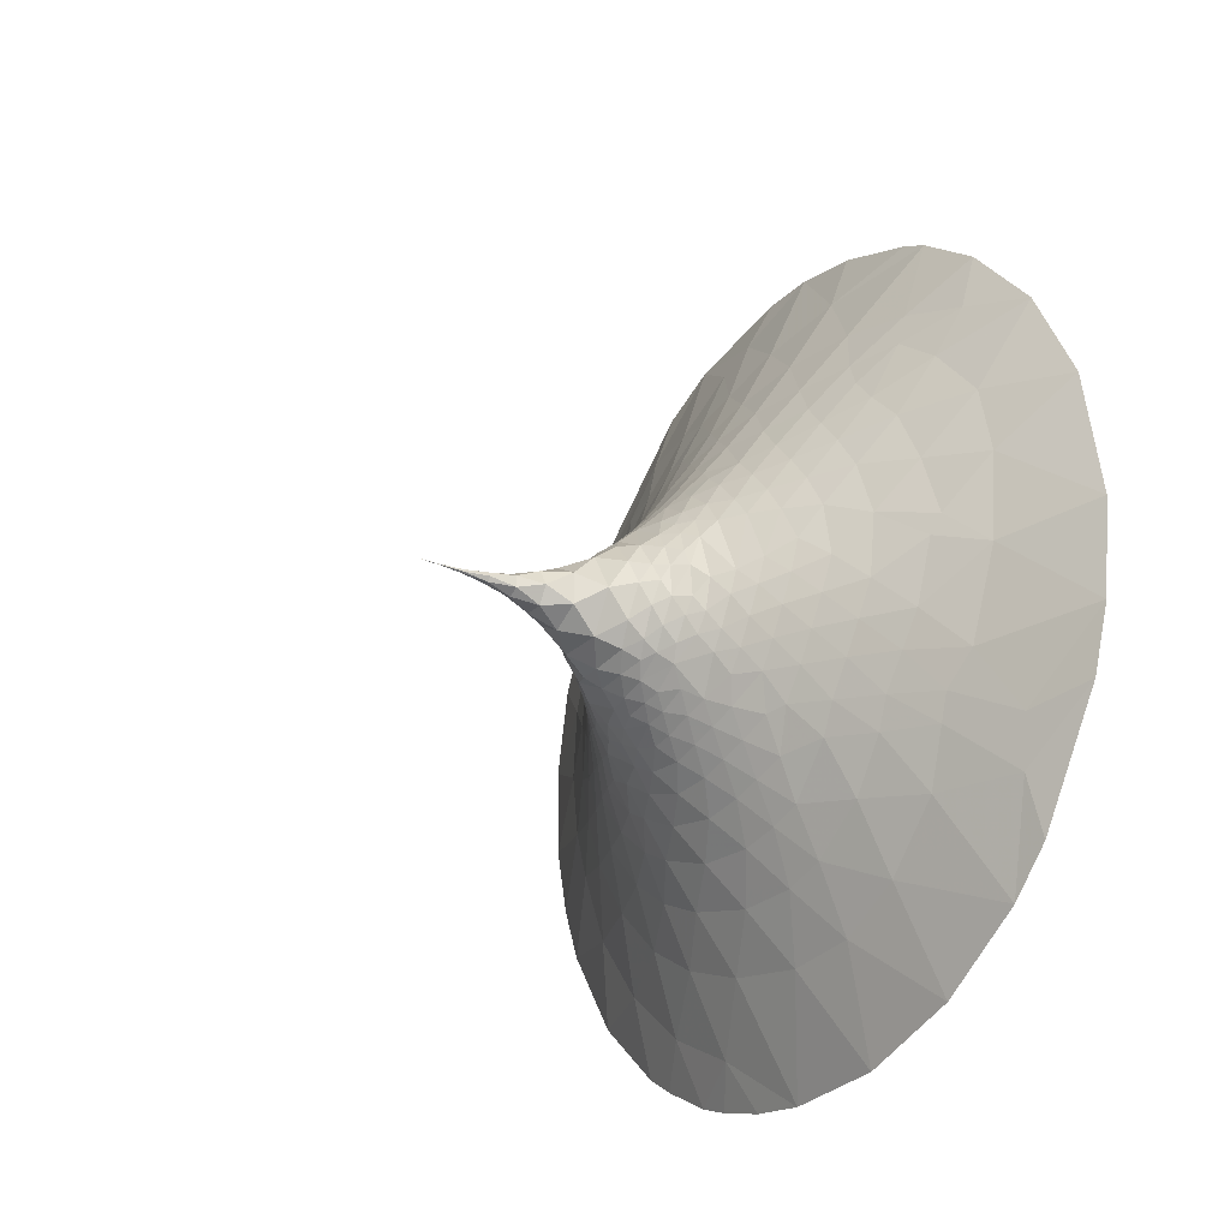
<metadata>
{"format":"obj","ext":"obj","renderer":"f3d","projection":"perspective","resolution":1024,"background":"white","views":[{"elev":-25.9,"azim":-34.1,"up":"+Z"}]}
</metadata>
<code>
v 0 0 0
v 0.05887 -0.0008408 0
v 0.05887 -0.0004204 -0.0007281
v 0.05887 0.0004204 -0.0007281
v 0.05887 0.0008408 -7.941e-23
v 0.05887 0.0004204 0.0007281
v 0.05887 -0.0004204 0.0007281
v 0.1177 -0.004119 -0.002378
v 0.1177 -2.118e-22 -0.004756
v 0.1177 0.004119 -0.002378
v 0.1177 0.004119 0.002378
v 0.1177 4.235e-22 0.004756
v 0.1177 -0.004119 0.002378
v 0.1766 -0.01311 0
v 0.1766 -0.006553 -0.01135
v 0.1766 0.006553 -0.01135
v 0.1766 0.01311 -4.235e-22
v 0.1766 0.006553 0.01135
v 0.1766 -0.006553 0.01135
v 0.2355 -0.0233 0.01345
v 0.2355 -0.0233 -0.01345
v 0.2355 -1.694e-21 -0.0269
v 0.2355 0.0233 -0.01345
v 0.2355 0.0233 0.01345
v 0.2355 2.541e-21 0.0269
v 0.2943 -0.0235 0.0407
v 0.2943 -0.047 0
v 0.2943 -0.0235 -0.0407
v 0.2943 0.0235 -0.0407
v 0.2943 0.047 -1.694e-21
v 0.2943 0.0235 0.0407
v 0.3532 1.86e-21 0.07414
v 0.3532 -0.06421 0.03707
v 0.3532 -0.06421 -0.03707
v 0.3532 -3.388e-21 -0.07414
v 0.3532 0.06421 -0.03707
v 0.3532 0.06421 0.03707
v 0.4121 0.0545 0.0944
v 0.4121 -0.0545 0.0944
v 0.4121 -0.109 0
v 0.4121 -0.0545 -0.0944
v 0.4121 0.0545 -0.0944
v 0.4121 0.109 -6.776e-21
v 0.4581 0.123 0.07101
v 0.4544 -4.239e-21 0.1392
v 0.4538 -0.1202 0.06938
v 0.4538 -0.1201 -0.06935
v 0.4538 -5.374e-21 -0.1387
v 0.4501 0.1177 -0.06794
v 0.4652 0.1473 0.009785
v 0.4632 0.08265 0.1204
v 0.4642 -0.06397 0.1321
v 0.4639 -0.1462 0.01088
v 0.4639 -0.08251 -0.1211
v 0.4634 0.06316 -0.1318
v 0.4929 0.1616 0.05466
v 0.4905 0.1262 0.1116
v 0.487 0.0449 0.1593
v 0.4896 -0.03045 0.165
v 0.4873 -0.1166 0.1178
v 0.4892 -0.1576 0.05635
v 0.4871 -0.1602 -0.04178
v 0.4891 -0.1276 -0.1082
v 0.487 -0.04394 -0.1596
v 0.4889 0.02996 -0.1644
v 0.4878 0.1183 -0.1168
v 0.4854 0.158 -0.04447
v 0.4986 0.175 0.0136
v 0.4974 0.09736 0.1448
v 0.4993 -0.1755 0.01503
v 0.4992 -0.1008 -0.1444
v 0.5206 0.1903 0.04483
v 0.513 0.1624 0.0956
v 0.5223 0.07363 0.1829
v 0.5199 0.0108 0.1946
v 0.5189 -0.1629 0.1053
v 0.5172 -0.1858 0.0497
v 0.5173 -0.1909 -0.02482
v 0.5112 -0.1662 -0.08523
v 0.5161 -0.135 -0.1355
v 0.5171 -0.07391 -0.1775
v 0.519 -0.009891 -0.1938
v 0.5207 0.17 -0.09693
v 0.515 0.1884 -0.02719
v 0.5292 -0.04174 0.1994
v 0.5253 -0.1345 0.148
v 0.5285 0.04278 -0.1985
v 0.5296 0.143 -0.1456
v 0.5463 0.2019 0.08871
v 0.5444 0.04596 0.2137
v 0.5475 -0.00913 0.2217
v 0.5523 -0.1774 0.1411
v 0.5438 -0.1999 0.08718
v 0.5417 -0.2048 -0.06858
v 0.5394 -0.1748 -0.1228
v 0.5447 -0.04972 -0.2132
v 0.5466 0.01007 -0.2207
v 0.5581 0.1903 -0.1339
v 0.5451 0.2087 -0.06757
v 0.5521 0.221 0.04931
v 0.5522 0.08696 0.2092
v 0.5621 -0.05274 0.2309
v 0.5528 -0.1047 0.2017
v 0.556 -0.1501 0.175
v 0.5478 -0.2171 0.04705
v 0.5492 -0.2217 -0.02815
v 0.5476 -0.1533 -0.1605
v 0.5482 -0.09215 -0.2026
v 0.5628 0.05505 -0.2312
v 0.5561 0.109 -0.2032
v 0.5624 0.1634 -0.172
v 0.5489 0.2221 -0.02156
v 0.5757 0.2366 0.08516
v 0.5742 0.06473 0.2413
v 0.5793 -0.01665 0.2549
v 0.5817 -0.1892 0.1755
v 0.5738 -0.2174 0.1221
v 0.5712 -0.2382 -0.06363
v 0.5662 -0.2144 -0.1104
v 0.5731 -0.07596 -0.2368
v 0.572 -0.02432 -0.2462
v 0.5884 0.2046 -0.1693
v 0.5768 0.2301 -0.1043
v 0.5736 0.2431 -0.05481
v 0.5769 0.2524 0.01316
v 0.5721 0.2138 0.1249
v 0.5899 0.121 0.2384
v 0.5954 -0.06218 0.2664
v 0.5819 -0.1417 0.216
v 0.5747 -0.2501 0.0118
v 0.5743 -0.1403 -0.2068
v 0.5868 0.09953 -0.2443
v 0.5866 0.1498 -0.2169
v 0.6061 0.2802 0.05746
v 0.6039 0.2546 0.1246
v 0.6168 0.08555 0.2862
v 0.6059 0.03189 0.284
v 0.6148 -0.02086 0.2957
v 0.6128 -0.19 0.2244
v 0.6072 -0.2371 0.1622
v 0.6041 -0.2817 -0.03329
v 0.5976 -0.2554 -0.105
v 0.6033 -0.1229 -0.2546
v 0.6026 -0.05582 -0.2763
v 0.5968 0.05609 -0.2694
v 0.6188 0.2023 -0.2232
v 0.6117 0.2538 -0.1458
v 0.6053 0.2715 -0.08678
v 0.6049 0.2833 -0.02713
v 0.6039 0.2224 0.1756
v 0.6289 0.1444 0.2785
v 0.6332 -0.0753 0.31
v 0.6177 -0.1265 0.2719
v 0.6122 -0.2924 0.0227
v 0.596 -0.2298 -0.1498
v 0.6099 -0.1734 -0.2332
v 0.6039 -0.003046 -0.2834
v 0.6224 0.1028 -0.2878
v 0.6389 0.3259 0.01628
v 0.6387 0.3077 0.1076
v 0.6379 0.275 0.1732
v 0.626 0.1907 0.2445
v 0.6569 0.1143 0.3305
v 0.6442 0.05019 0.3292
v 0.6554 -0.02585 0.3468
v 0.6497 -0.1877 0.2839
v 0.6437 -0.2506 0.2183
v 0.6414 -0.329 -0.01828
v 0.6332 -0.3072 -0.08625
v 0.63 -0.2777 -0.1486
v 0.6401 -0.1613 -0.2853
v 0.6365 -0.1023 -0.3066
v 0.6372 -0.03598 -0.3221
v 0.6342 0.05117 -0.3161
v 0.6545 0.1801 -0.296
v 0.649 0.2681 -0.208
v 0.6422 0.3058 -0.1255
v 0.6393 0.3202 -0.06512
v 0.6402 0.2386 0.2249
v 0.6645 0.1984 0.3003
v 0.6766 -0.09236 0.3651
v 0.6588 -0.1363 0.3248
v 0.6453 -0.2903 0.1662
v 0.6515 -0.3396 0.04547
v 0.6292 -0.2436 -0.1983
v 0.6483 -0.2192 -0.2579
v 0.6631 0.1068 -0.3418
v 0.6636 0.2443 -0.2626
v 0.6775 0.3767 -0.028
v 0.6768 0.3697 0.07255
v 0.6768 0.339 0.1645
v 0.6777 0.3012 0.2286
v 0.701 0.1734 0.3731
v 0.6881 0.0736 0.3858
v 0.7023 -0.03208 0.412
v 0.6936 -0.2022 0.3459
v 0.6852 -0.2612 0.2878
v 0.684 -0.3137 0.2264
v 0.6844 -0.3875 -0.001309
v 0.6744 -0.3665 -0.07238
v 0.6689 -0.3377 -0.1408
v 0.6671 -0.302 -0.2024
v 0.6823 -0.209 -0.3228
v 0.6766 -0.1476 -0.3464
v 0.6753 -0.08159 -0.3657
v 0.6731 0.01251 -0.3715
v 0.6988 0.1783 -0.3671
v 0.6991 0.2351 -0.3342
v 0.6937 0.3132 -0.25
v 0.6838 0.3384 -0.1871
v 0.6795 0.3656 -0.106
v 0.6812 0.2533 0.2872
v 0.727 -0.115 0.4357
v 0.6869 -0.3562 0.1612
v 0.6966 -0.3976 0.07693
v 0.6924 -0.2779 -0.2863
v 0.7089 0.08243 -0.4151
v 0.7228 0.4377 -0.07529
v 0.7208 0.4402 0.02724
v 0.7205 0.4179 0.1398
v 0.7216 0.3778 0.2299
v 0.7237 0.3305 0.2988
v 0.7329 0.2695 0.3726
v 0.7388 0.1269 0.4517
v 0.7391 0.04375 0.4676
v 0.7569 -0.03997 0.4968
v 0.7341 -0.2844 0.3637
v 0.7299 -0.3407 0.3018
v 0.7307 -0.3922 0.2332
v 0.7343 -0.4615 0.02205
v 0.7222 -0.439 -0.06127
v 0.7144 -0.4098 -0.1344
v 0.7109 -0.3739 -0.2042
v 0.7313 -0.2709 -0.3685
v 0.7234 -0.1986 -0.3983
v 0.7201 -0.1322 -0.4197
v 0.7174 -0.03758 -0.4342
v 0.7501 0.1684 -0.4572
v 0.7469 0.2442 -0.4157
v 0.742 0.3299 -0.3408
v 0.7329 0.3931 -0.2386
v 0.726 0.4172 -0.166
v 0.7569 0.2086 0.4528
v 0.7861 -0.1457 0.5282
v 0.751 -0.2209 0.436
v 0.735 -0.4383 0.1494
v 0.71 -0.3236 -0.2752
v 0.7609 0.03844 -0.5036
v 0.7756 0.5116 -0.1378
v 0.7726 0.524 -0.02506
v 0.7712 0.5125 0.1001
v 0.772 0.4756 0.2189
v 0.774 0.4251 0.3115
v 0.7789 0.37 0.3871
v 0.7929 0.3198 0.4595
v 0.7975 0.1553 0.5463
v 0.7987 0.0429 0.5684
v 0.8216 -0.05004 0.6097
v 0.793 -0.3279 0.454
v 0.7845 -0.3802 0.3907
v 0.7831 -0.4372 0.3214
v 0.7853 -0.4926 0.2366
v 0.7871 -0.5401 0.1019
v 0.778 -0.5317 -0.0489
v 0.7677 -0.499 -0.133
v 0.7622 -0.4624 -0.2081
v 0.7599 -0.4138 -0.2865
v 0.7665 -0.373 -0.3541
v 0.7764 -0.2618 -0.4621
v 0.773 -0.189 -0.4902
v 0.7691 -0.09609 -0.5097
v 0.8097 0.1411 -0.5729
v 0.8041 0.2548 -0.5208
v 0.7985 0.3515 -0.4484
v 0.7893 0.4411 -0.3342
v 0.781 0.4896 -0.2253
v 0.8216 0.2427 0.5617
v 0.8565 -0.1885 0.6523
v 0.8159 -0.272 0.5363
v 0.8216 -0.02057 -0.6115
v 0.8357 0.6049 -0.2043
v 0.8338 0.6282 -0.0919
v 0.8311 0.6279 0.04825
v 0.8309 0.5994 0.1918
v 0.8328 0.5478 0.317
v 0.8333 0.4844 0.4089
v 0.8445 0.445 0.4812
v 0.8632 0.3865 0.5743
v 0.8627 0.1635 0.6717
v 0.8687 0.06062 0.7008
v 0.8992 -0.06306 0.764
v 0.8566 -0.4002 0.5487
v 0.8422 -0.4362 0.483
v 0.8394 -0.4893 0.4211
v 0.8461 -0.5617 0.3438
v 0.8477 -0.6276 0.2093
v 0.8418 -0.65 0.01643
v 0.83 -0.6127 -0.1358
v 0.8203 -0.5692 -0.2178
v 0.8147 -0.5191 -0.2991
v 0.8205 -0.4849 -0.3699
v 0.8283 -0.3955 -0.4832
v 0.8318 -0.2607 -0.5747
v 0.8304 -0.1625 -0.6069
v 0.8804 0.09589 -0.721
v 0.8721 0.2545 -0.6631
v 0.8655 0.381 -0.5835
v 0.8554 0.4939 -0.4628
v 0.8457 0.5729 -0.3229
v 0.8971 0.2866 0.7064
v 0.9392 -0.2454 0.8189
v 0.8924 -0.3541 0.6637
v 0.8549 -0.6729 0.0622
v 0.8938 -0.0918 -0.7496
v 0.9046 0.7208 -0.2937
v 0.9029 0.7545 -0.1754
v 0.9031 0.7748 -0.02019
v 0.9016 0.7574 0.1487
v 0.9012 0.7068 0.3081
v 0.8936 0.6182 0.4332
v 0.8935 0.5706 0.494
v 0.9166 0.5421 0.5943
v 0.9451 0.4741 0.7275
v 0.9363 0.1691 0.8313
v 0.9536 0.09311 0.8831
v 1 -0.07443 0.997
v 0.9255 -0.5131 0.6448
v 0.8979 -0.5192 0.5605
v 0.9088 -0.6238 0.4805
v 0.9205 -0.7355 0.3464
v 0.9138 -0.778 0.1783
v 0.9019 -0.7719 -0.03125
v 0.8894 -0.7046 -0.2448
v 0.8728 -0.6362 -0.3191
v 0.8773 -0.6113 -0.3821
v 0.8923 -0.5525 -0.5103
v 0.8995 -0.4108 -0.6482
v 0.9023 -0.2561 -0.7297
v 1 0.04984 -0.9944
v 0.9543 0.2395 -0.8569
v 0.946 0.4121 -0.7667
v 0.9348 0.5607 -0.632
v 0.923 0.6725 -0.4663
v 1 0.3347 0.9425
v 1 -0.2351 0.9698
v 1 -0.5077 0.8615
v 1 -0.1975 -0.9778
v 1 0.9024 -0.4282
v 1 0.9529 -0.2944
v 1 0.9902 -0.1274
v 1 0.9945 0.08868
v 1 0.9526 0.2987
v 1 0.8541 0.5127
v 0.9628 0.717 0.5597
v 1 0.4779 0.8756
v 1 0.05445 0.9969
v 1 -0.4404 0.896
v 1 -0.6648 0.7444
v 0.9568 -0.666 0.5987
v 1 -0.8339 0.5495
v 1 -0.9518 0.3083
v 1 -1 0.0009637
v 1 -0.9737 -0.2185
v 0.9484 -0.7801 -0.3982
v 0.9623 -0.7491 -0.5138
v 1 -0.6554 -0.7521
v 1 -0.4434 -0.8943
v 1 0.1884 -0.9782
v 1 0.3863 -0.9229
v 1 0.5898 -0.8084
v 1 0.7658 -0.6447
v 1 0.3086 -0.9489
v 1 0.5166 -0.8549
v 1 0.8007 0.5951
v 1 -0.9258 -0.3685
v 1 -0.7538 -0.6501
f 1 2 3
f 3 4 1
f 4 5 1
f 5 6 1
f 6 7 1
f 7 2 1
f 2 8 3
f 3 9 4
f 4 10 5
f 5 11 6
f 6 12 7
f 7 13 2
f 2 13 8
f 3 8 9
f 4 9 10
f 5 10 11
f 6 11 12
f 7 12 13
f 13 14 8
f 8 15 9
f 9 16 10
f 10 17 11
f 11 18 12
f 12 19 13
f 13 19 14
f 8 14 15
f 9 15 16
f 10 16 17
f 11 17 18
f 12 18 19
f 19 20 14
f 14 21 15
f 15 22 16
f 16 23 17
f 17 24 18
f 18 25 19
f 19 25 20
f 14 20 21
f 15 21 22
f 16 22 23
f 17 23 24
f 18 24 25
f 25 26 20
f 20 27 21
f 21 28 22
f 22 29 23
f 23 30 24
f 24 31 25
f 25 31 26
f 20 26 27
f 21 27 28
f 22 28 29
f 23 29 30
f 24 30 31
f 31 32 26
f 26 33 27
f 27 34 28
f 28 35 29
f 29 36 30
f 30 37 31
f 31 37 32
f 26 32 33
f 27 33 34
f 28 34 35
f 29 35 36
f 30 36 37
f 37 38 32
f 32 39 33
f 33 40 34
f 34 41 35
f 35 42 36
f 36 43 37
f 37 43 38
f 32 38 39
f 33 39 40
f 34 40 41
f 35 41 42
f 36 42 43
f 43 44 38
f 38 45 39
f 39 46 40
f 40 47 41
f 41 48 42
f 42 49 43
f 43 50 44
f 44 51 38
f 38 51 45
f 45 52 39
f 39 52 46
f 46 53 40
f 40 53 47
f 47 54 41
f 41 54 48
f 48 55 42
f 42 55 49
f 49 50 43
f 50 56 44
f 44 57 51
f 51 58 45
f 45 59 52
f 52 60 46
f 46 61 53
f 53 62 47
f 47 63 54
f 54 64 48
f 48 65 55
f 55 66 49
f 49 67 50
f 50 68 56
f 56 57 44
f 57 69 51
f 51 69 58
f 58 59 45
f 59 60 52
f 60 61 46
f 61 70 53
f 53 70 62
f 62 63 47
f 63 71 54
f 54 71 64
f 64 65 48
f 65 66 55
f 66 67 49
f 67 68 50
f 68 72 56
f 56 73 57
f 57 73 69
f 69 74 58
f 58 75 59
f 60 76 61
f 61 77 70
f 70 78 62
f 62 79 63
f 63 80 71
f 71 81 64
f 64 82 65
f 66 83 67
f 67 84 68
f 68 84 72
f 72 73 56
f 74 75 58
f 75 85 59
f 60 86 76
f 76 77 61
f 77 78 70
f 78 79 62
f 79 80 63
f 80 81 71
f 81 82 64
f 82 87 65
f 66 88 83
f 83 84 67
f 72 89 73
f 74 90 75
f 75 91 85
f 85 60 59
f 60 85 86
f 86 92 76
f 76 93 77
f 78 94 79
f 79 95 80
f 81 96 82
f 82 97 87
f 87 66 65
f 66 87 88
f 88 98 83
f 83 99 84
f 72 100 89
f 74 101 90
f 90 91 75
f 91 102 85
f 85 103 86
f 86 104 92
f 92 93 76
f 93 105 77
f 78 106 94
f 94 95 79
f 95 107 80
f 81 108 96
f 96 97 82
f 97 109 87
f 87 110 88
f 88 111 98
f 98 99 83
f 99 112 84
f 72 112 100
f 100 113 89
f 74 69 101
f 101 114 90
f 90 114 91
f 91 115 102
f 102 103 85
f 103 104 86
f 104 116 92
f 92 117 93
f 93 117 105
f 105 78 77
f 78 105 106
f 106 118 94
f 94 119 95
f 95 119 107
f 107 81 80
f 81 107 108
f 108 120 96
f 96 121 97
f 97 121 109
f 109 110 87
f 110 111 88
f 111 122 98
f 98 123 99
f 99 124 112
f 112 72 84
f 112 125 100
f 100 125 113
f 113 126 89
f 69 73 101
f 101 127 114
f 114 115 91
f 115 128 102
f 102 128 103
f 103 129 104
f 104 129 116
f 116 117 92
f 105 130 106
f 106 130 118
f 118 119 94
f 107 131 108
f 108 131 120
f 120 121 96
f 109 132 110
f 110 133 111
f 111 133 122
f 122 123 98
f 123 124 99
f 124 125 112
f 125 134 113
f 113 135 126
f 126 73 89
f 73 126 101
f 101 126 127
f 127 136 114
f 114 137 115
f 115 138 128
f 128 129 103
f 129 139 116
f 116 140 117
f 105 117 130
f 130 141 118
f 118 142 119
f 131 143 120
f 120 144 121
f 109 145 132
f 132 133 110
f 133 146 122
f 122 147 123
f 123 148 124
f 124 149 125
f 125 149 134
f 134 135 113
f 135 150 126
f 126 150 127
f 127 151 136
f 136 137 114
f 137 138 115
f 138 152 128
f 128 153 129
f 129 153 139
f 139 140 116
f 130 154 141
f 141 142 118
f 142 155 119
f 131 156 143
f 143 144 120
f 144 157 121
f 109 121 145
f 145 158 132
f 132 158 133
f 133 158 146
f 146 147 122
f 147 148 123
f 148 149 124
f 149 159 134
f 134 160 135
f 135 161 150
f 150 162 127
f 127 162 151
f 151 163 136
f 136 164 137
f 137 164 138
f 138 165 152
f 152 153 128
f 153 166 139
f 139 167 140
f 130 117 154
f 154 168 141
f 141 169 142
f 142 170 155
f 155 107 119
f 131 107 156
f 156 171 143
f 143 172 144
f 144 173 157
f 157 145 121
f 145 174 158
f 158 175 146
f 146 176 147
f 147 177 148
f 148 178 149
f 149 178 159
f 159 160 134
f 160 161 135
f 161 179 150
f 150 179 162
f 162 180 151
f 151 180 163
f 163 164 136
f 164 165 138
f 165 181 152
f 152 182 153
f 153 182 166
f 166 167 139
f 167 183 140
f 117 140 154
f 154 184 168
f 168 169 141
f 169 170 142
f 170 185 155
f 155 156 107
f 156 186 171
f 171 172 143
f 172 173 144
f 173 174 157
f 157 174 145
f 174 187 158
f 158 187 175
f 175 188 146
f 146 188 176
f 176 177 147
f 177 178 148
f 178 189 159
f 159 190 160
f 160 191 161
f 161 192 179
f 179 180 162
f 180 193 163
f 163 194 164
f 164 194 165
f 165 195 181
f 181 182 152
f 182 196 166
f 166 197 167
f 167 198 183
f 183 154 140
f 154 183 184
f 184 199 168
f 168 200 169
f 169 201 170
f 170 202 185
f 185 156 155
f 156 185 186
f 186 203 171
f 171 204 172
f 172 205 173
f 173 206 174
f 174 206 187
f 187 207 175
f 175 208 188
f 188 209 176
f 176 210 177
f 177 211 178
f 178 211 189
f 189 190 159
f 190 191 160
f 191 192 161
f 192 212 179
f 179 212 180
f 180 212 193
f 193 194 163
f 194 195 165
f 195 213 181
f 181 196 182
f 196 197 166
f 197 198 167
f 198 214 183
f 183 214 184
f 184 215 199
f 199 200 168
f 200 201 169
f 201 202 170
f 202 186 185
f 186 216 203
f 203 204 171
f 204 205 172
f 205 206 173
f 206 217 187
f 187 217 207
f 207 208 175
f 208 209 188
f 209 210 176
f 210 211 177
f 211 218 189
f 189 219 190
f 190 220 191
f 191 221 192
f 192 222 212
f 212 223 193
f 193 224 194
f 194 225 195
f 195 226 213
f 213 196 181
f 196 227 197
f 197 228 198
f 198 229 214
f 214 215 184
f 215 230 199
f 199 231 200
f 200 232 201
f 201 233 202
f 202 216 186
f 216 234 203
f 203 235 204
f 204 236 205
f 205 237 206
f 206 237 217
f 217 238 207
f 207 239 208
f 208 240 209
f 209 241 210
f 210 242 211
f 211 242 218
f 218 219 189
f 219 220 190
f 220 221 191
f 221 222 192
f 222 223 212
f 223 243 193
f 193 243 224
f 224 225 194
f 225 226 195
f 226 244 213
f 213 245 196
f 196 245 227
f 227 228 197
f 228 229 198
f 229 246 214
f 214 246 215
f 215 246 230
f 230 231 199
f 231 232 200
f 232 233 201
f 233 247 202
f 202 247 216
f 216 247 234
f 234 235 203
f 235 236 204
f 236 237 205
f 237 248 217
f 217 248 238
f 238 239 207
f 239 240 208
f 240 241 209
f 241 242 210
f 242 249 218
f 218 250 219
f 219 251 220
f 220 252 221
f 221 253 222
f 222 254 223
f 223 255 243
f 243 256 224
f 224 256 225
f 225 257 226
f 226 258 244
f 244 245 213
f 245 259 227
f 227 260 228
f 228 261 229
f 229 262 246
f 246 263 230
f 230 264 231
f 231 265 232
f 232 266 233
f 233 267 247
f 247 268 234
f 234 269 235
f 235 270 236
f 236 271 237
f 237 271 248
f 248 272 238
f 238 273 239
f 239 274 240
f 240 275 241
f 241 276 242
f 242 276 249
f 249 250 218
f 250 251 219
f 251 252 220
f 252 253 221
f 253 254 222
f 254 255 223
f 255 277 243
f 243 277 256
f 256 257 225
f 257 258 226
f 258 278 244
f 244 279 245
f 245 279 259
f 259 260 227
f 260 261 228
f 261 262 229
f 262 263 246
f 263 264 230
f 264 265 231
f 265 266 232
f 266 267 233
f 267 268 247
f 268 269 234
f 269 270 235
f 270 271 236
f 271 280 248
f 248 280 272
f 272 273 238
f 273 274 239
f 274 275 240
f 275 276 241
f 276 281 249
f 249 282 250
f 250 283 251
f 251 284 252
f 252 285 253
f 253 286 254
f 254 287 255
f 255 288 277
f 277 289 256
f 256 289 257
f 257 290 258
f 258 291 278
f 278 279 244
f 279 292 259
f 259 293 260
f 260 294 261
f 261 295 262
f 262 296 263
f 263 297 264
f 264 298 265
f 265 299 266
f 266 300 267
f 267 301 268
f 268 302 269
f 269 303 270
f 270 304 271
f 271 304 280
f 280 305 272
f 272 306 273
f 273 307 274
f 274 308 275
f 275 309 276
f 276 309 281
f 281 282 249
f 282 283 250
f 283 284 251
f 284 285 252
f 285 286 253
f 286 287 254
f 287 288 255
f 288 310 277
f 277 310 289
f 289 290 257
f 290 291 258
f 291 311 278
f 278 312 279
f 279 312 292
f 292 293 259
f 293 294 260
f 294 295 261
f 295 296 262
f 296 313 263
f 263 313 297
f 297 298 264
f 298 299 265
f 299 300 266
f 300 301 267
f 301 302 268
f 302 303 269
f 303 304 270
f 304 314 280
f 280 314 305
f 305 306 272
f 306 307 273
f 307 308 274
f 308 309 275
f 309 315 281
f 281 316 282
f 282 317 283
f 283 318 284
f 284 319 285
f 285 320 286
f 286 321 287
f 287 322 288
f 288 323 310
f 310 324 289
f 289 324 290
f 290 325 291
f 291 326 311
f 311 312 278
f 312 327 292
f 292 328 293
f 293 328 294
f 294 329 295
f 295 330 296
f 296 331 313
f 313 332 297
f 297 332 298
f 298 333 299
f 299 334 300
f 300 335 301
f 301 336 302
f 302 337 303
f 303 338 304
f 304 338 314
f 314 339 305
f 305 340 306
f 306 341 307
f 307 342 308
f 308 343 309
f 309 343 315
f 315 316 281
f 316 317 282
f 317 318 283
f 318 319 284
f 319 320 285
f 320 321 286
f 321 322 287
f 322 323 288
f 323 344 310
f 310 344 324
f 324 325 290
f 325 326 291
f 326 345 311
f 311 346 312
f 312 346 327
f 327 328 292
f 328 329 294
f 329 330 295
f 330 331 296
f 331 332 313
f 332 333 298
f 333 334 299
f 334 335 300
f 335 336 301
f 336 337 302
f 337 338 303
f 338 347 314
f 314 347 339
f 339 340 305
f 340 341 306
f 341 342 307
f 342 343 308
f 343 348 315
f 315 349 316
f 316 350 317
f 317 351 318
f 318 352 319
f 319 353 320
f 320 354 321
f 321 354 322
f 322 354 323
f 323 355 344
f 344 325 324
f 325 356 326
f 345 357 311
f 346 358 327
f 327 359 328
f 328 359 329
f 329 360 330
f 330 361 331
f 331 362 332
f 332 363 333
f 333 364 334
f 334 364 335
f 335 365 336
f 336 366 337
f 337 367 338
f 338 367 347
f 339 368 340
f 340 369 341
f 341 370 342
f 342 371 343
f 343 371 348
f 348 349 315
f 349 350 316
f 350 351 317
f 351 352 318
f 352 353 319
f 353 354 320
f 354 355 323
f 344 356 325
f 358 359 327
f 359 360 329
f 360 361 330
f 361 362 331
f 362 363 332
f 363 364 333
f 364 365 335
f 365 366 336
f 366 367 337
f 368 372 340
f 340 372 369
f 369 373 341
f 341 373 370
f 370 371 342
f 353 374 354
f 358 360 359
f 363 375 364
f 364 375 365
f 365 376 366
f 375 376 365
f 311 357 346
f 354 374 355

</code>
